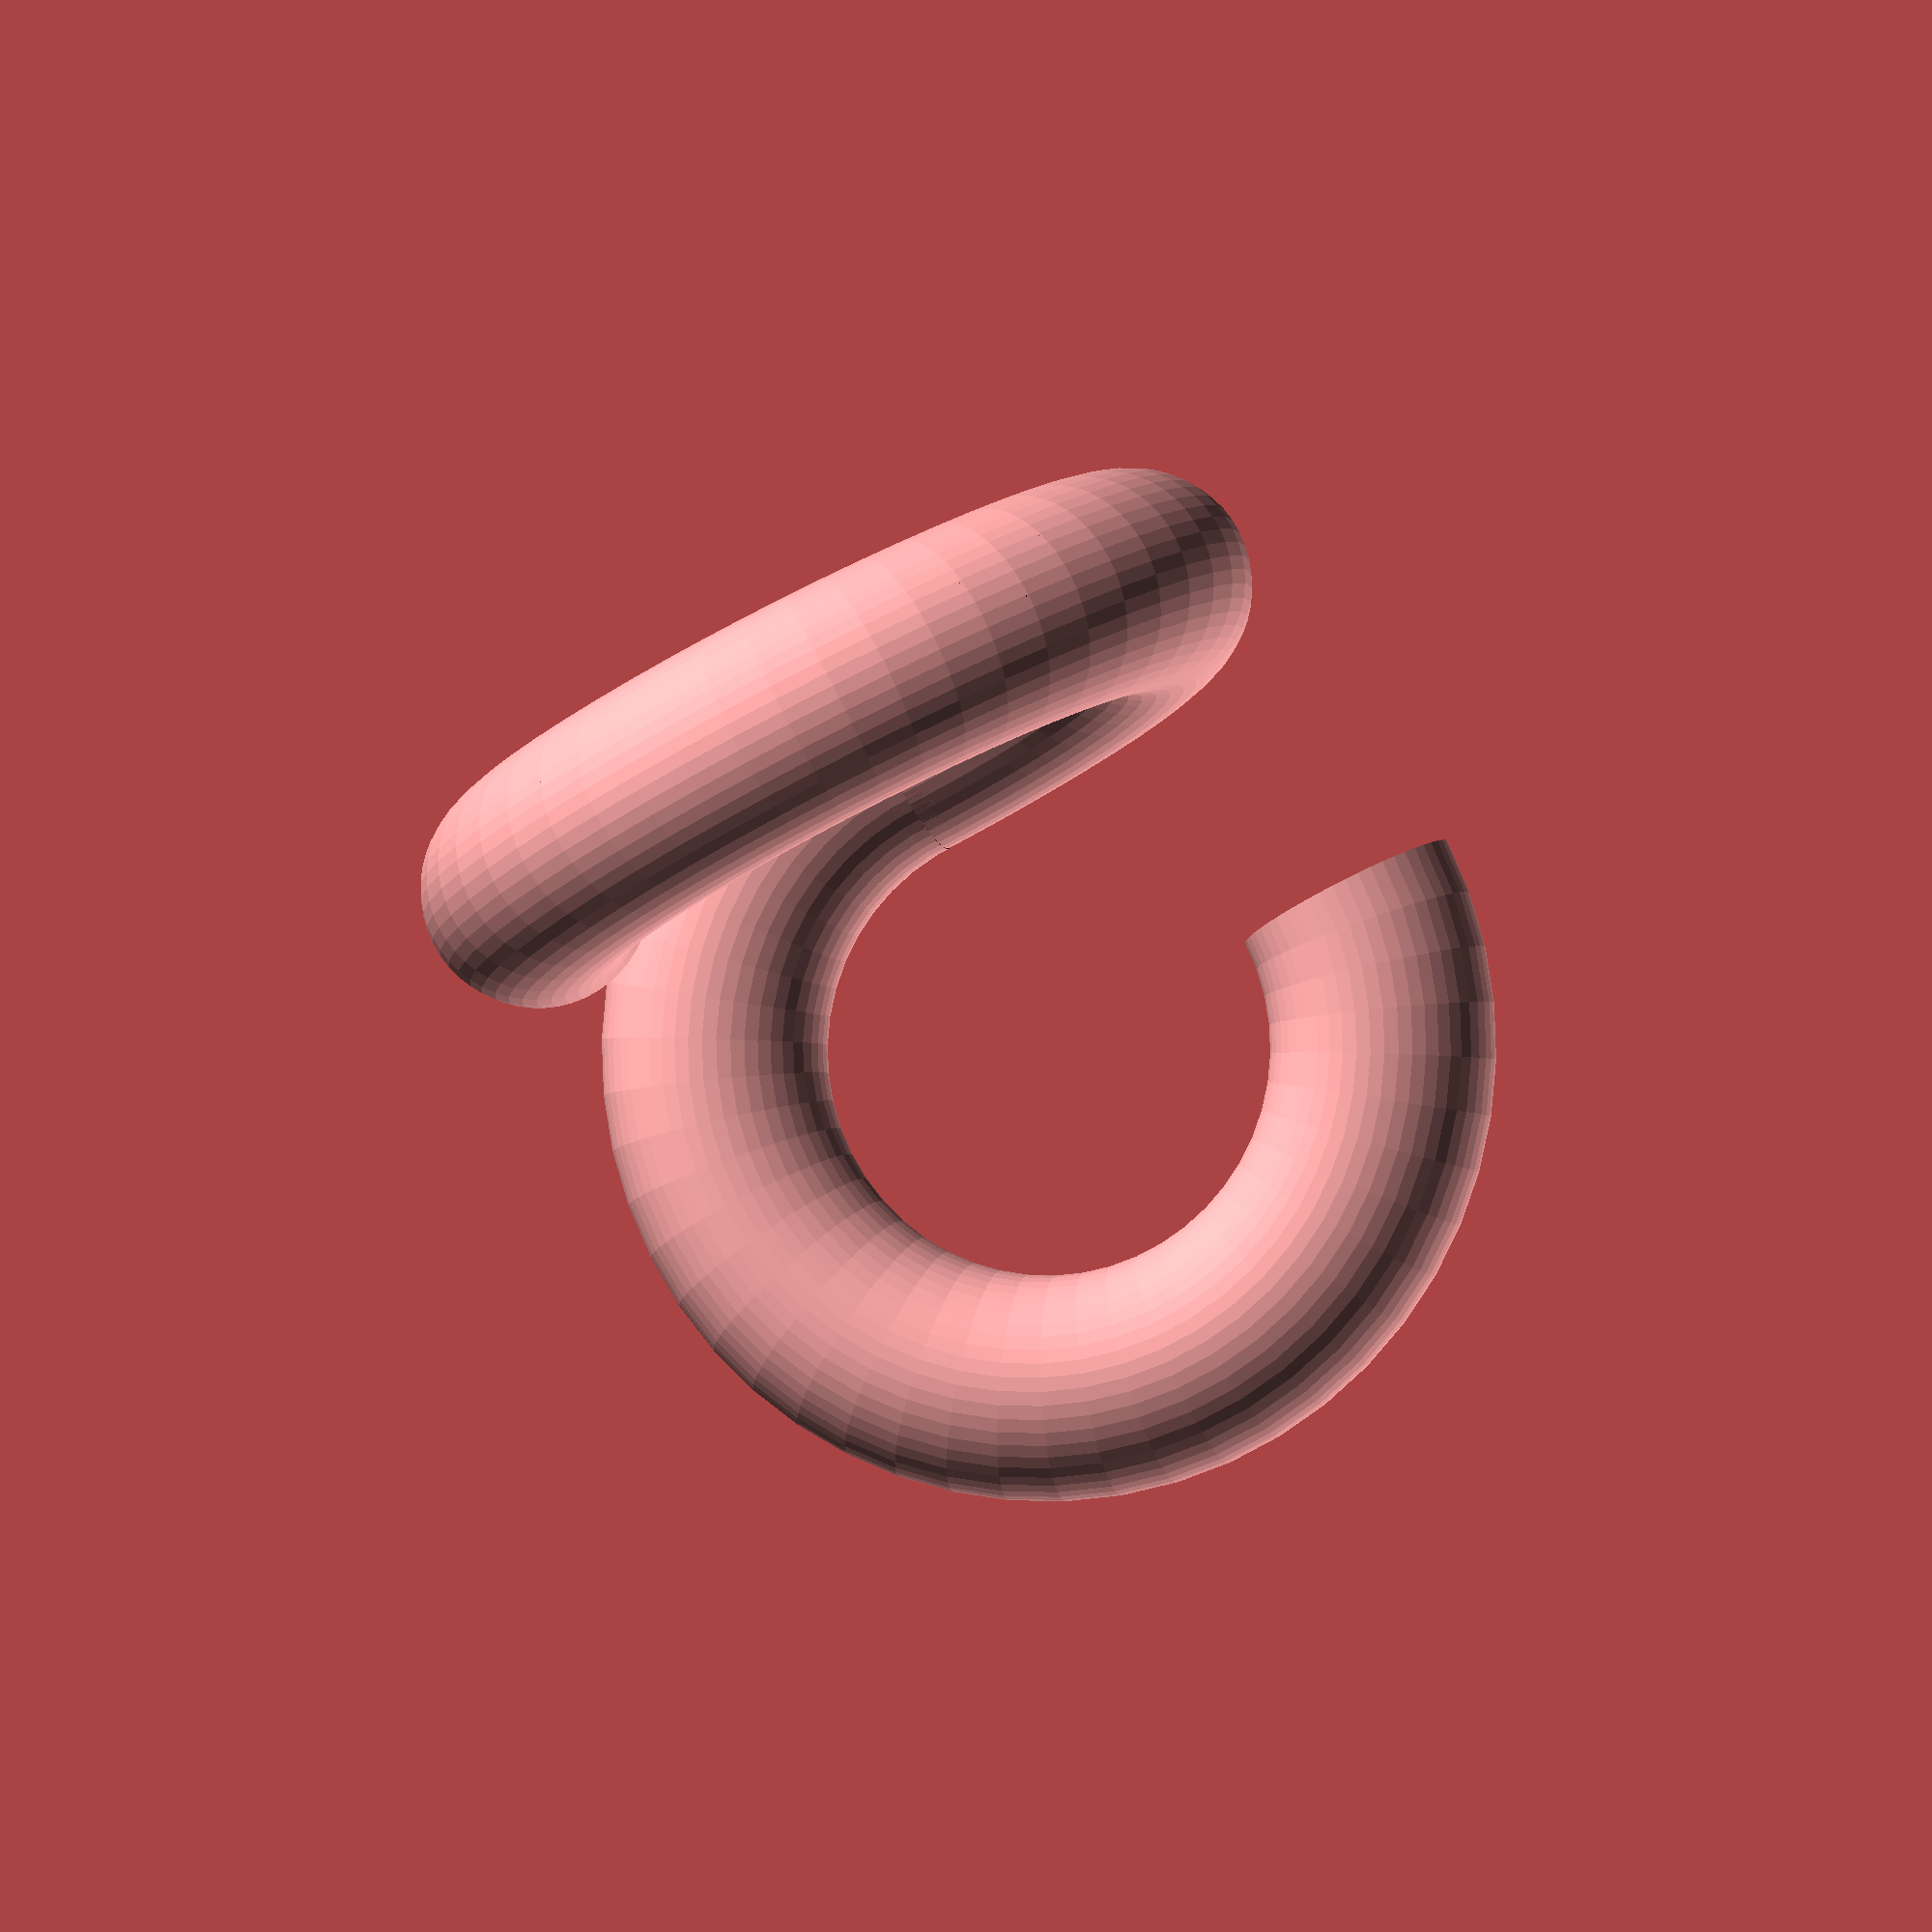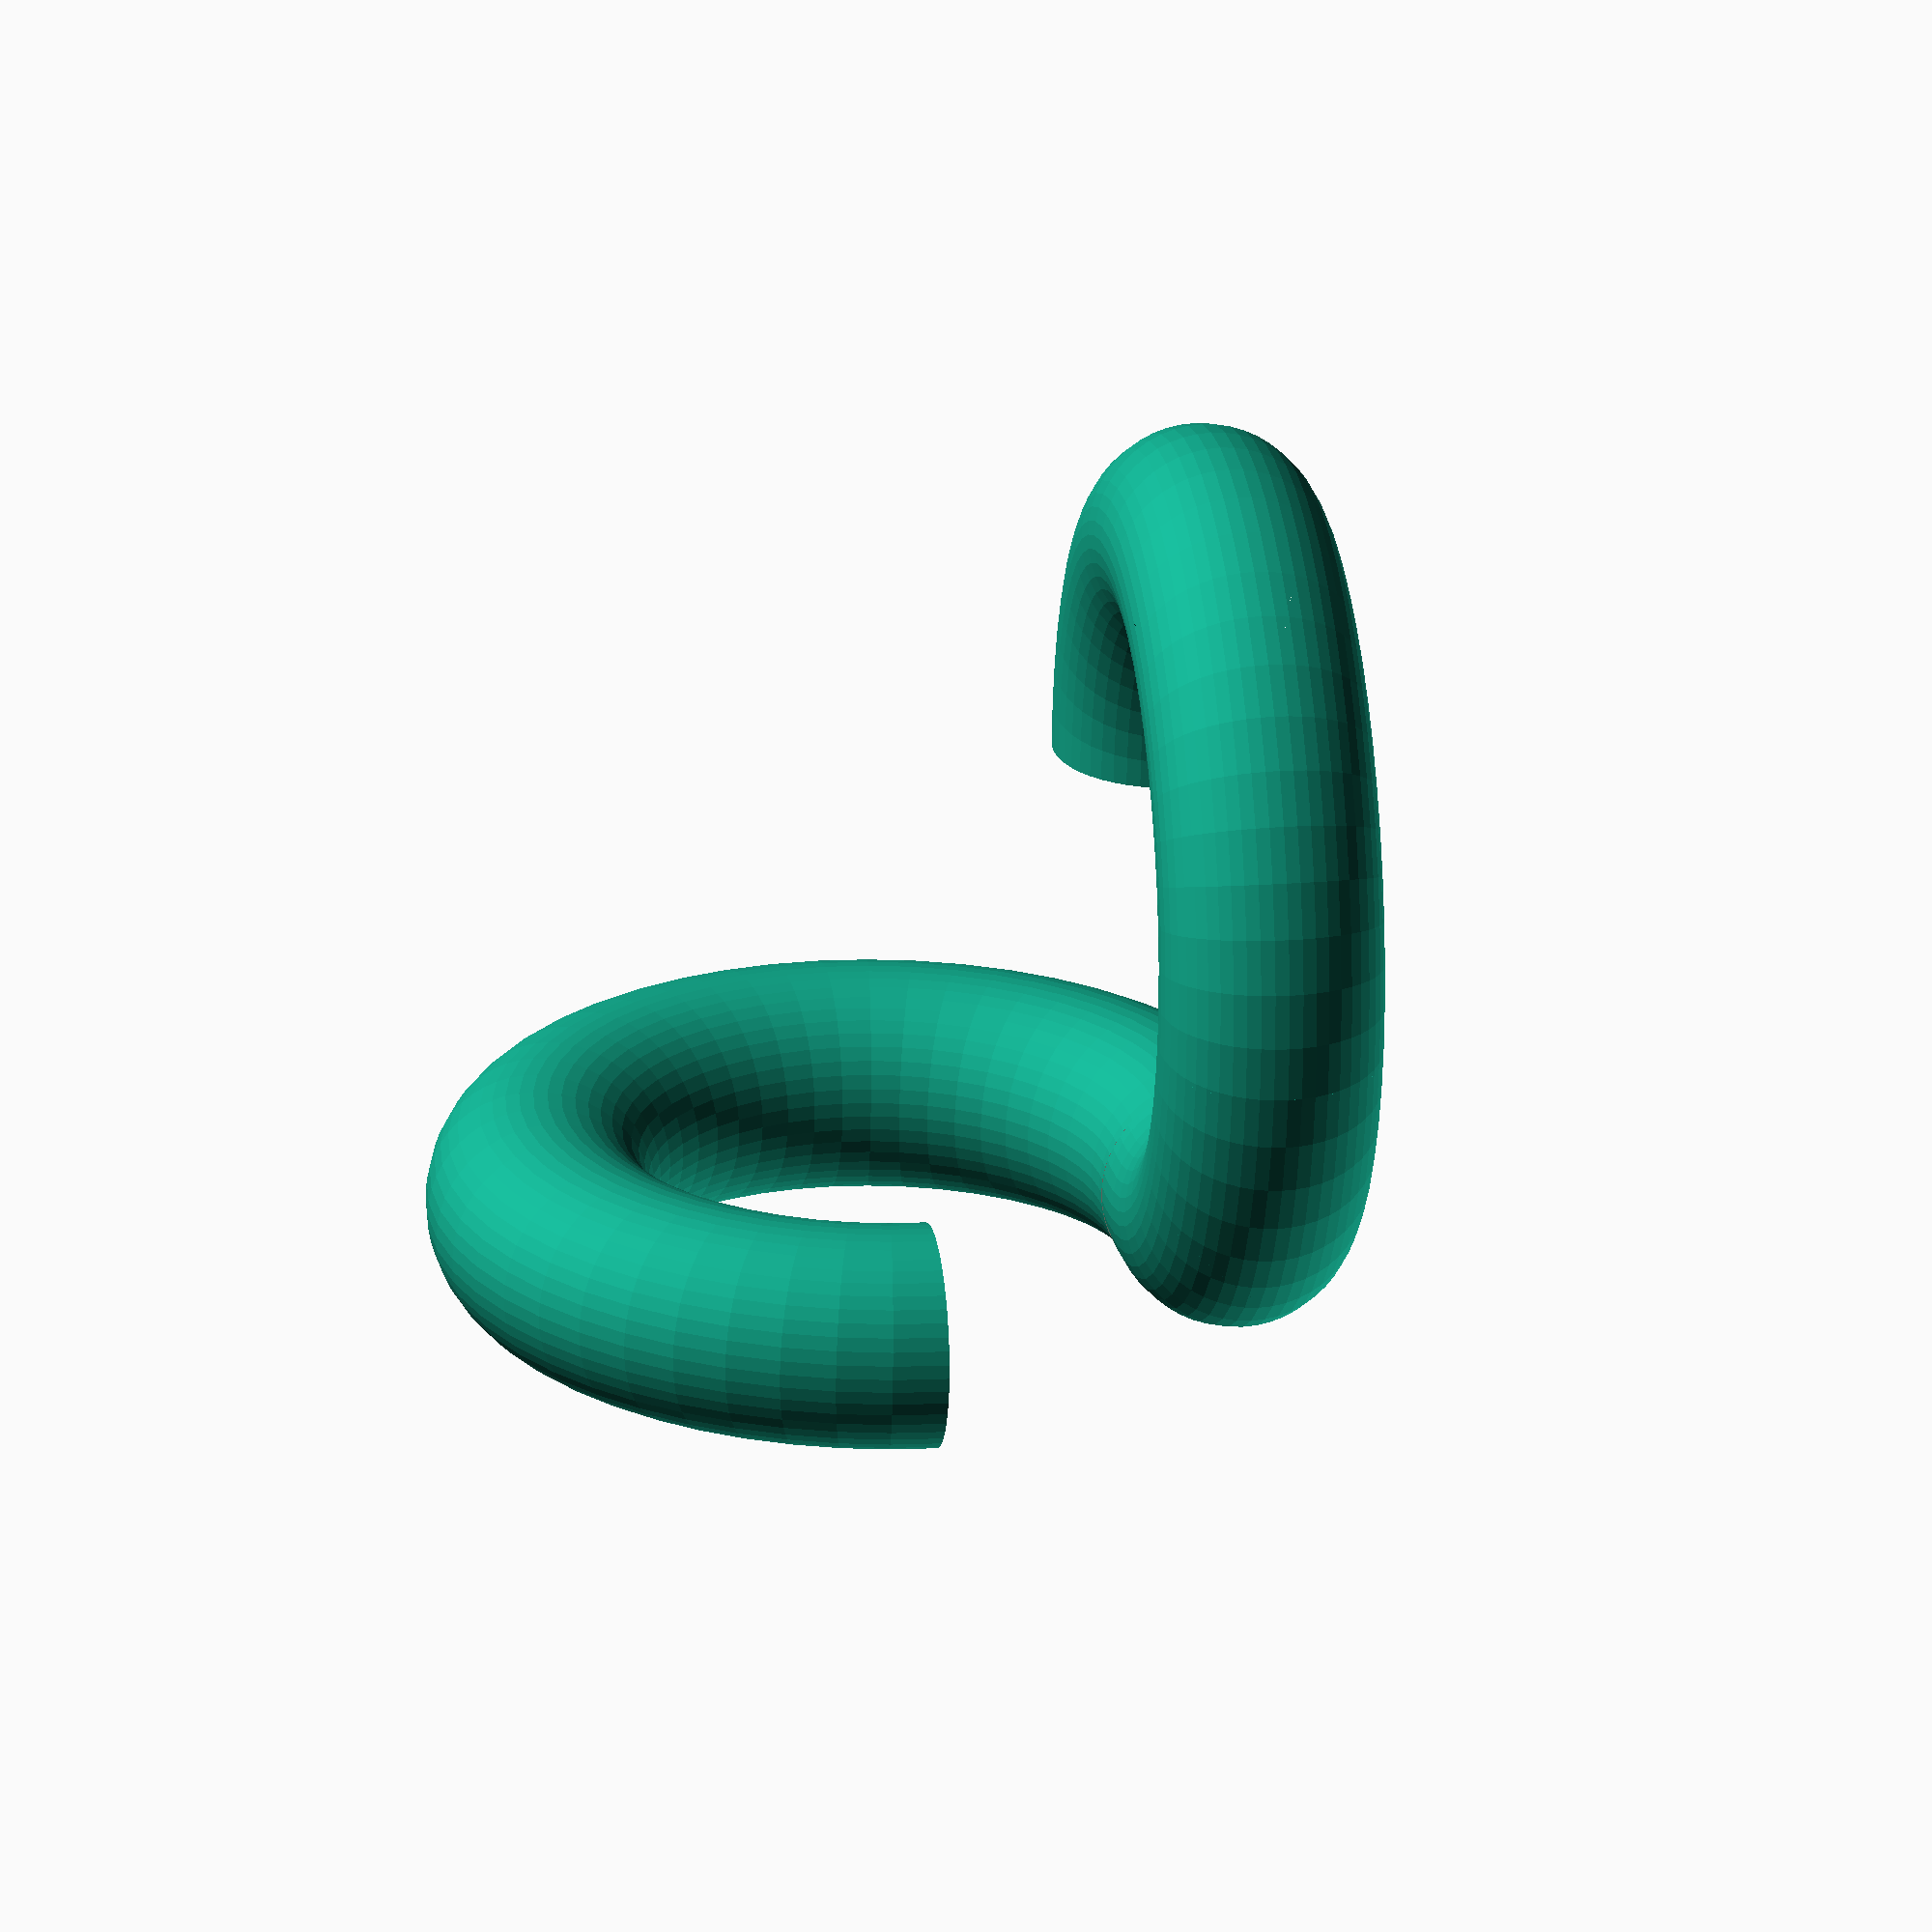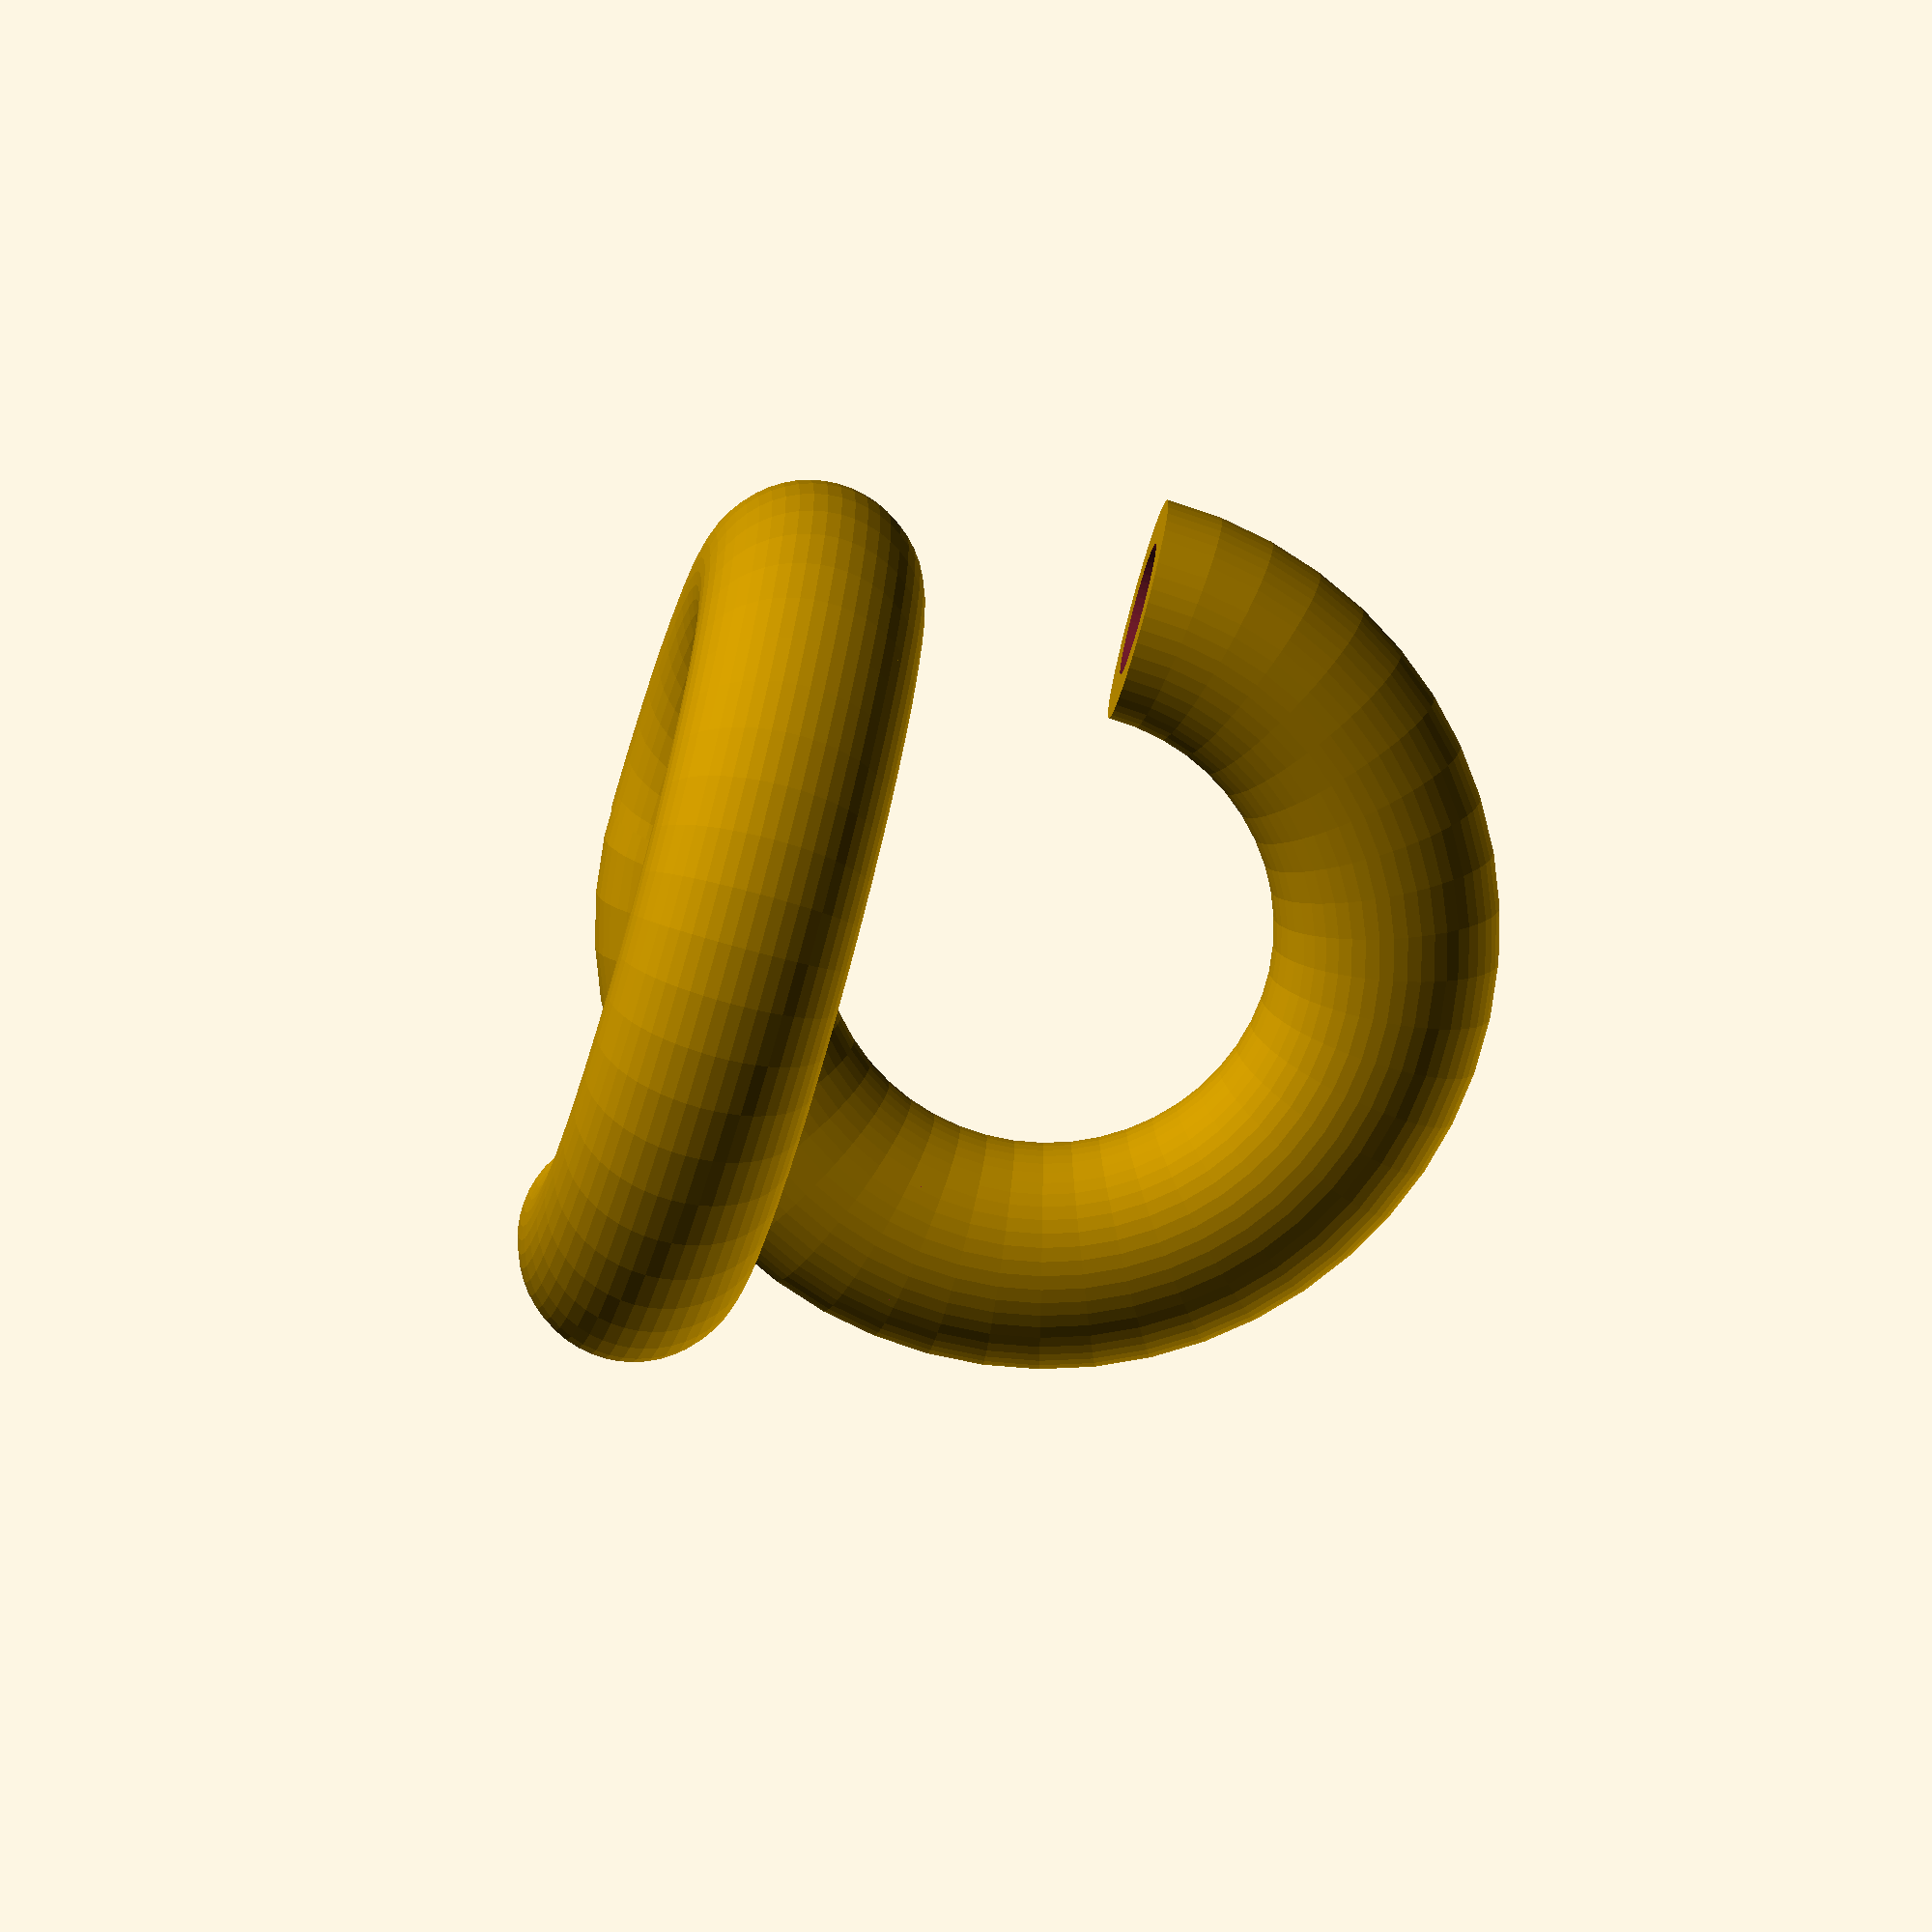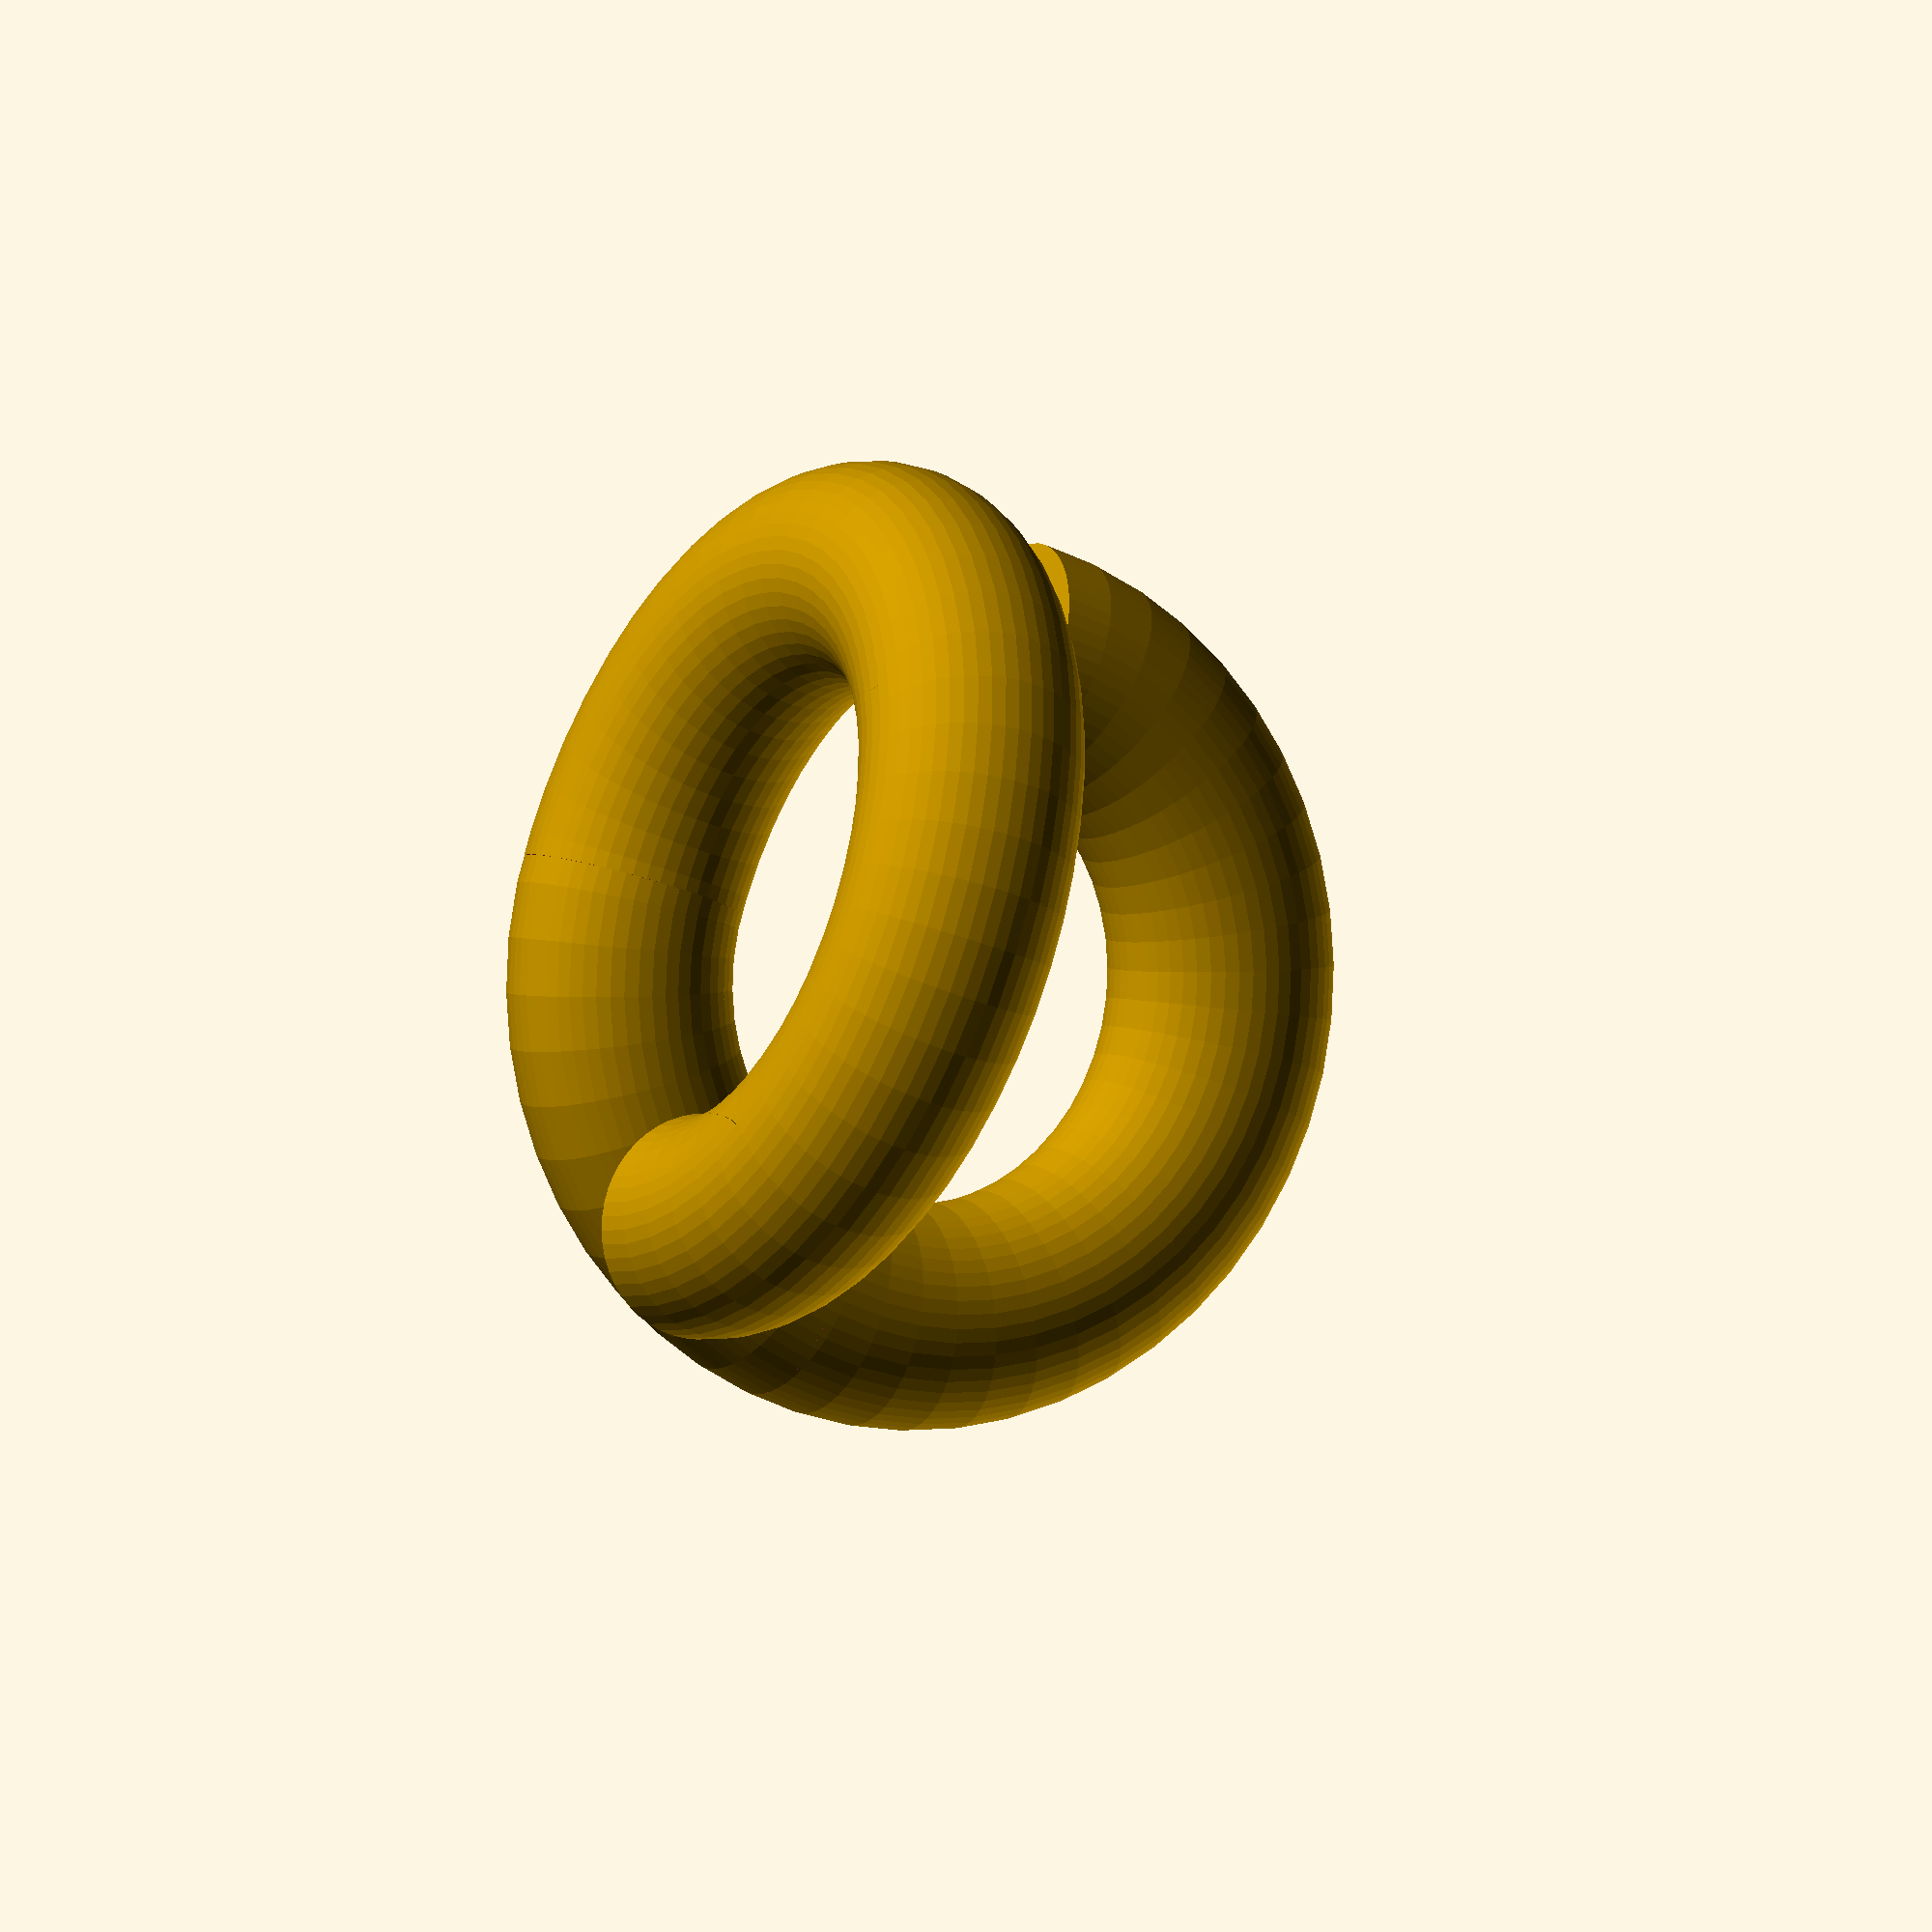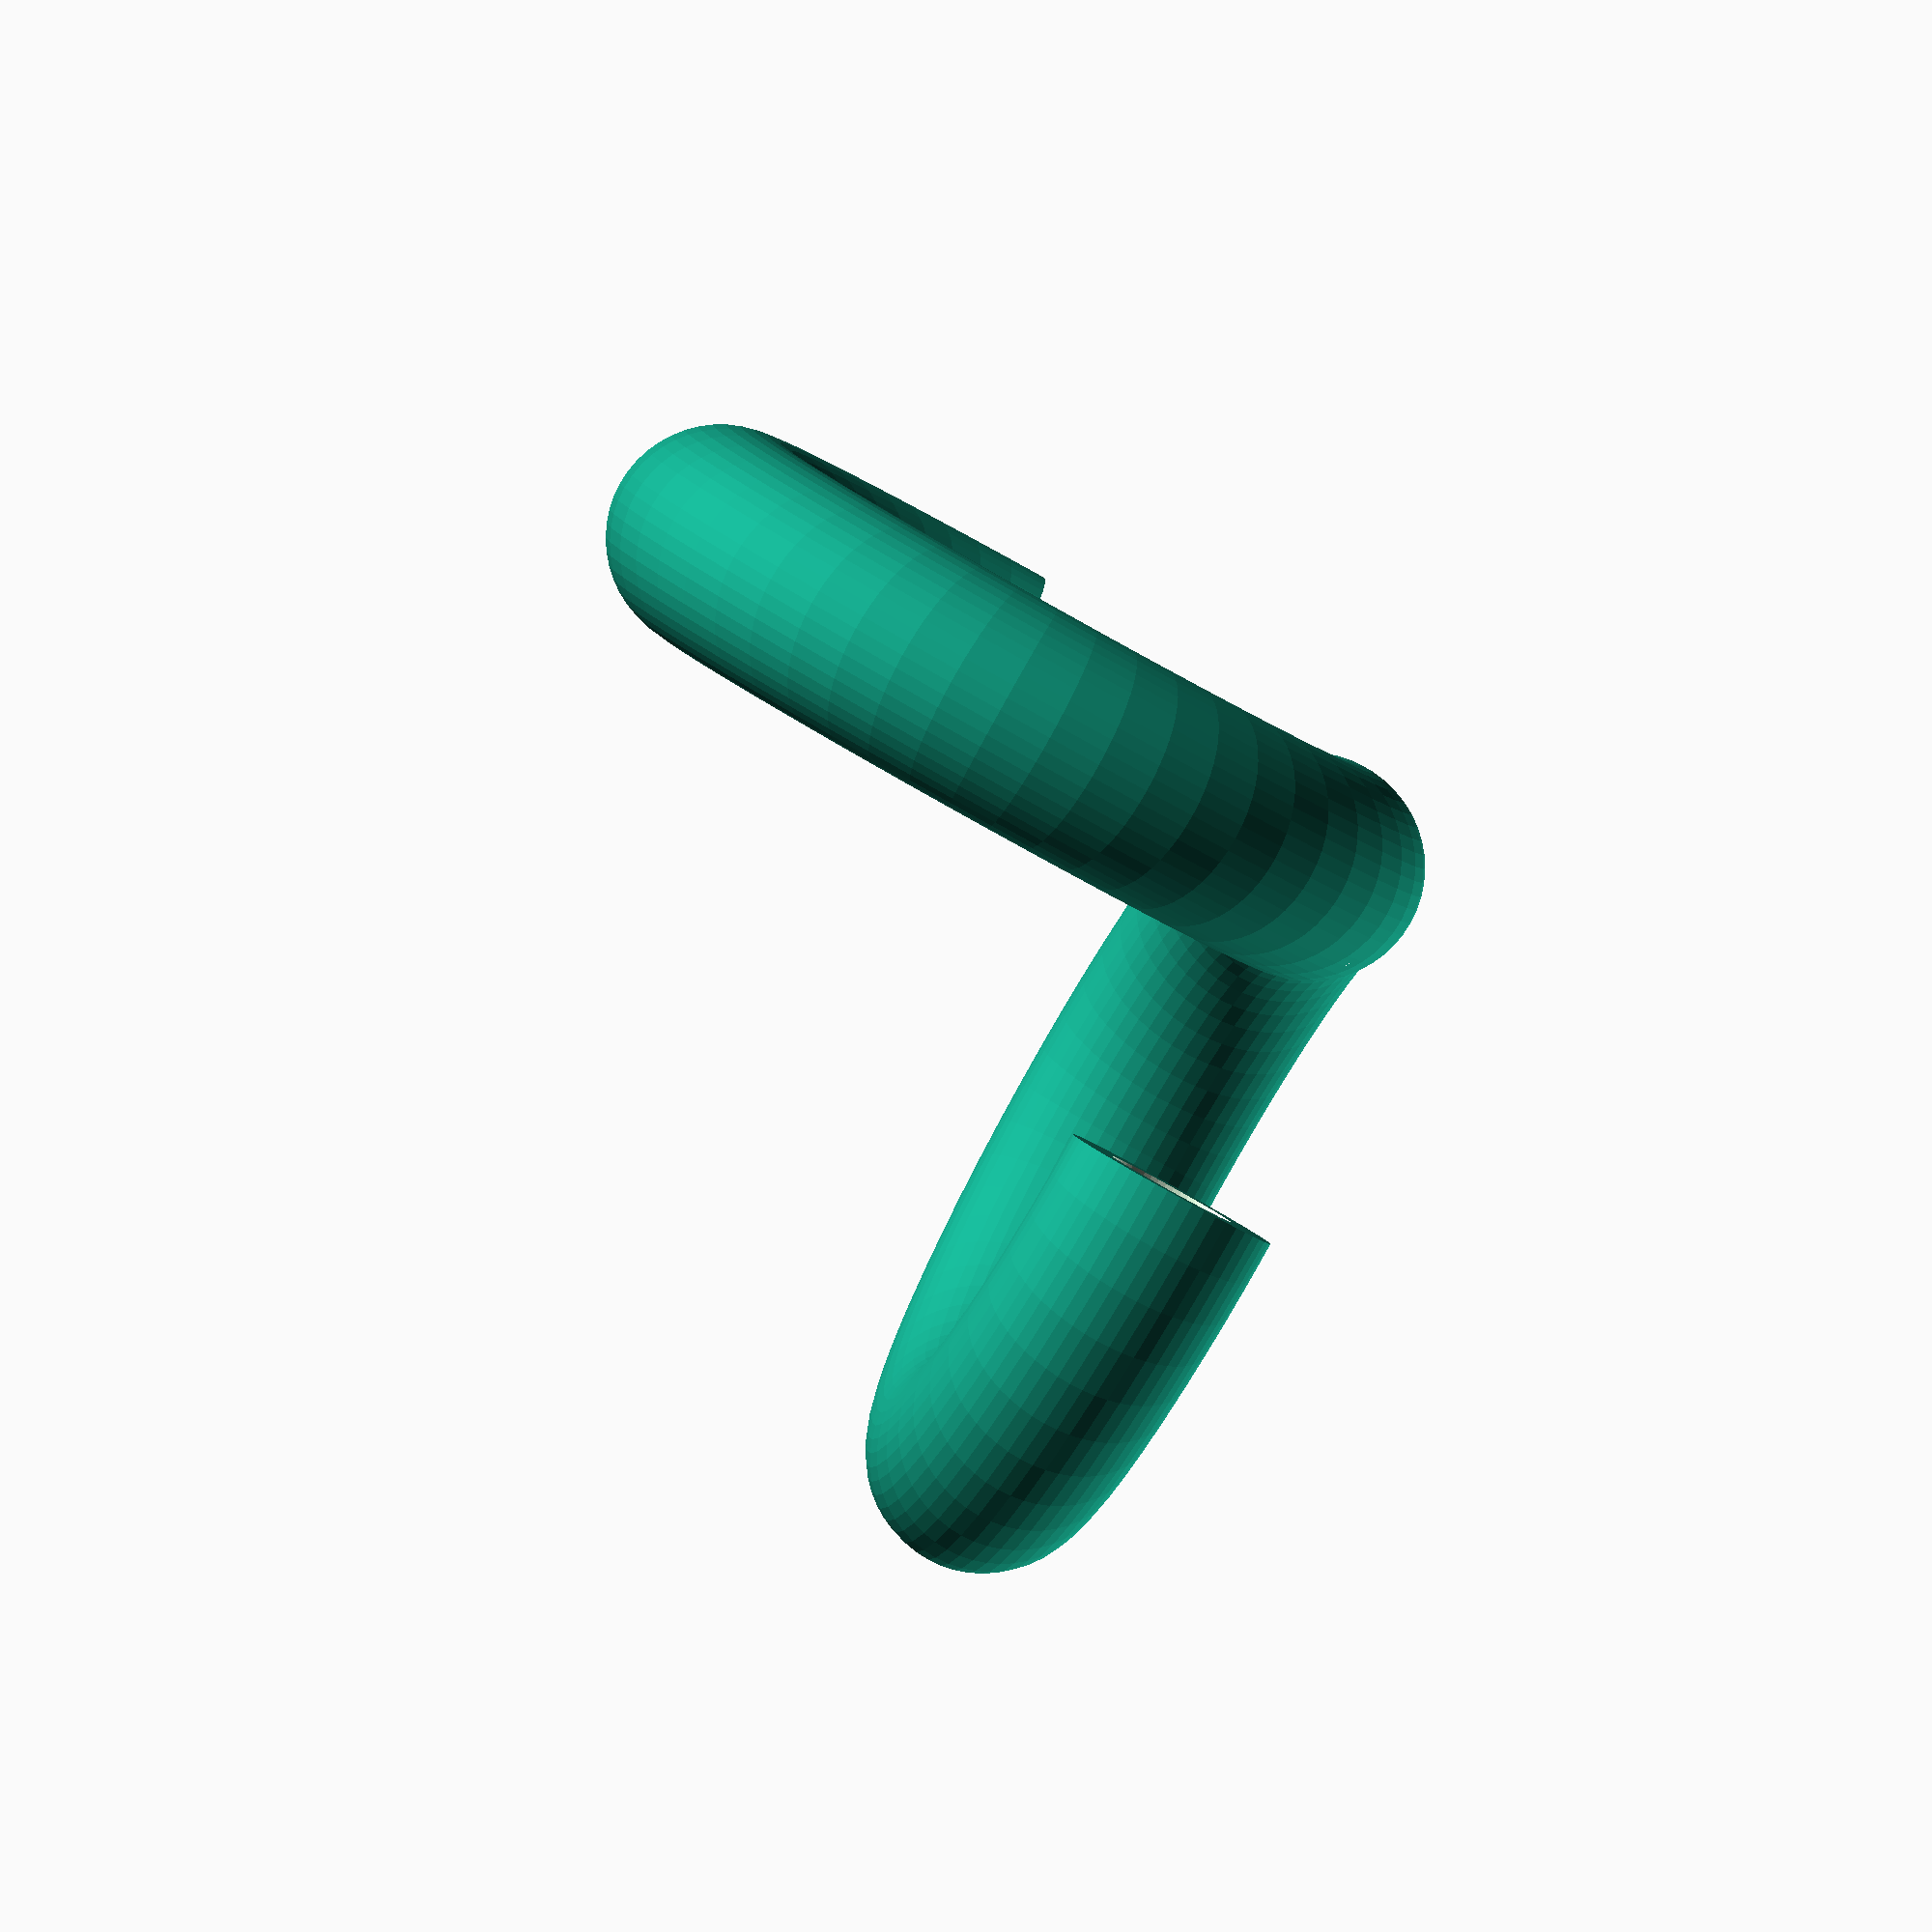
<openscad>

$fn=50;
eps=0.001; // to make sure there's no gap
r=1;
module Ring(r=r){
    rotate_extrude()
    translate( [3,0,0] )circle( r );
}

module Arc(r=r){
    difference(){
        Ring(r);
        translate( [0,0, -2.5] )
        cube( [5,5,5] );
    }
}

module S(r){
    Arc(r=r);
    translate( [-eps,3,0 ] ) // use eps
    rotate( [-90,0,180] )
    translate( [0,-3,0 ] )
    Arc(r=r);
}

difference(){
    S();
    S(r=0.6);
}   
</openscad>
<views>
elev=276.9 azim=168.7 roll=333.2 proj=o view=wireframe
elev=162.2 azim=5.1 roll=99.1 proj=o view=wireframe
elev=166.0 azim=105.5 roll=180.2 proj=o view=wireframe
elev=177.2 azim=107.2 roll=207.7 proj=o view=wireframe
elev=77.8 azim=81.1 roll=60.5 proj=o view=solid
</views>
